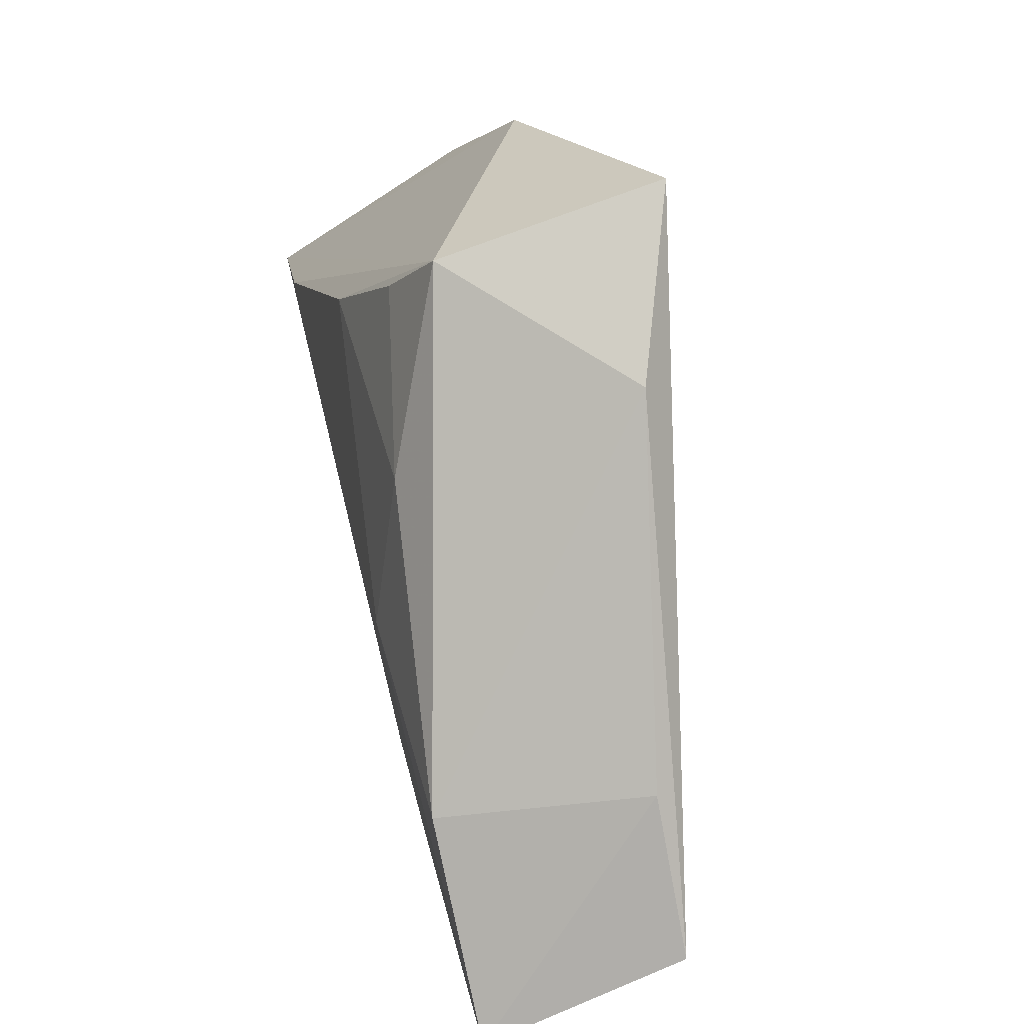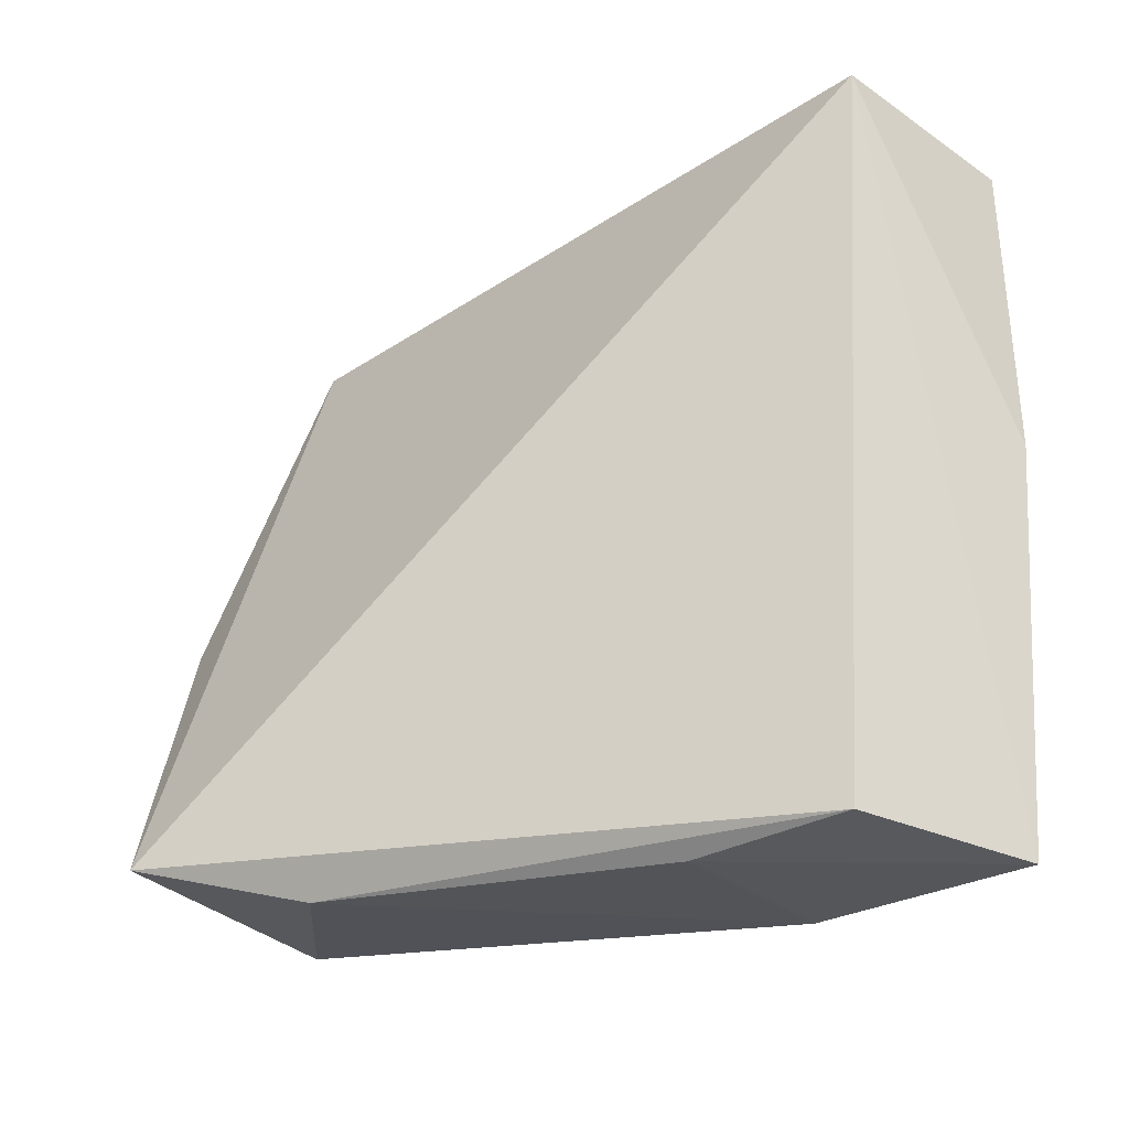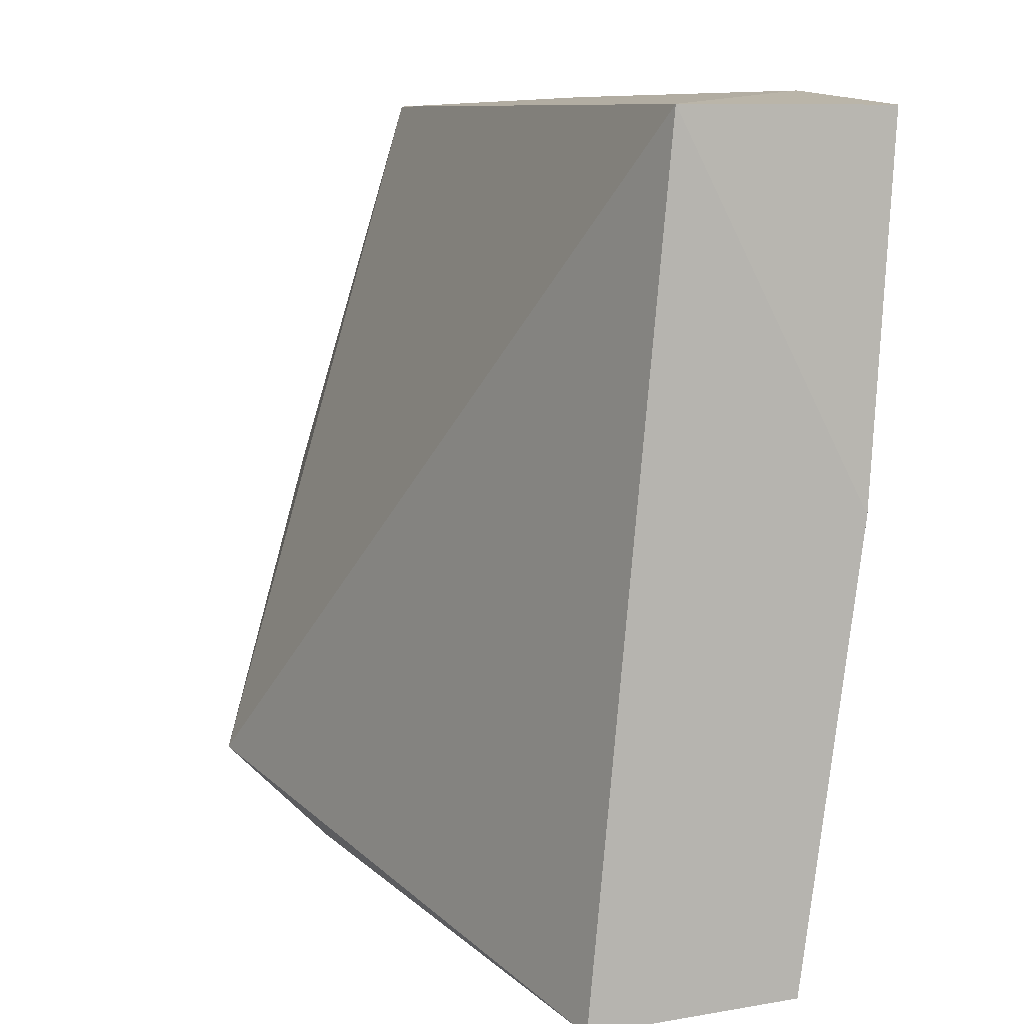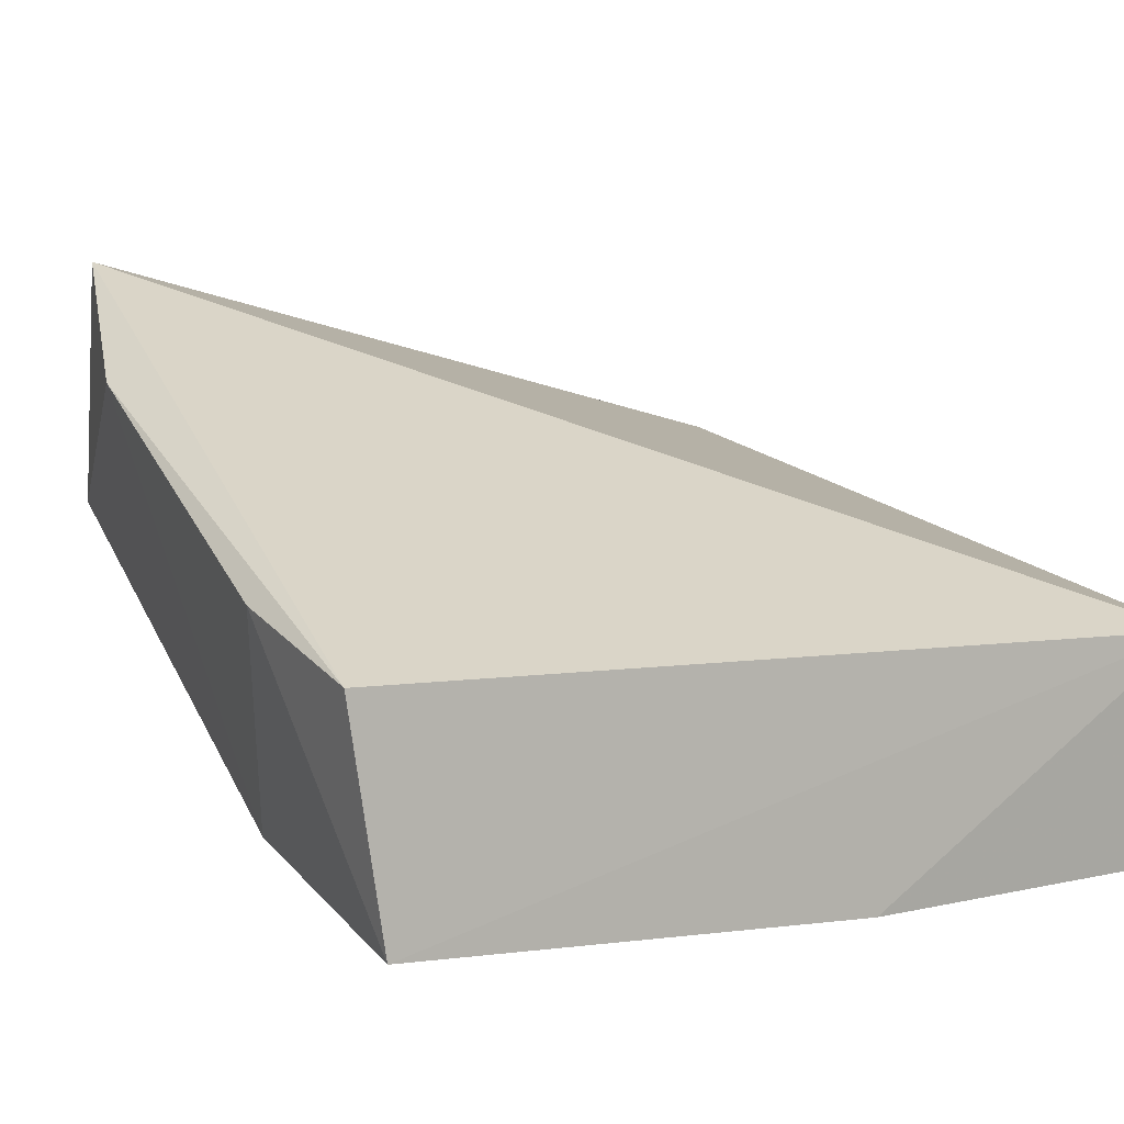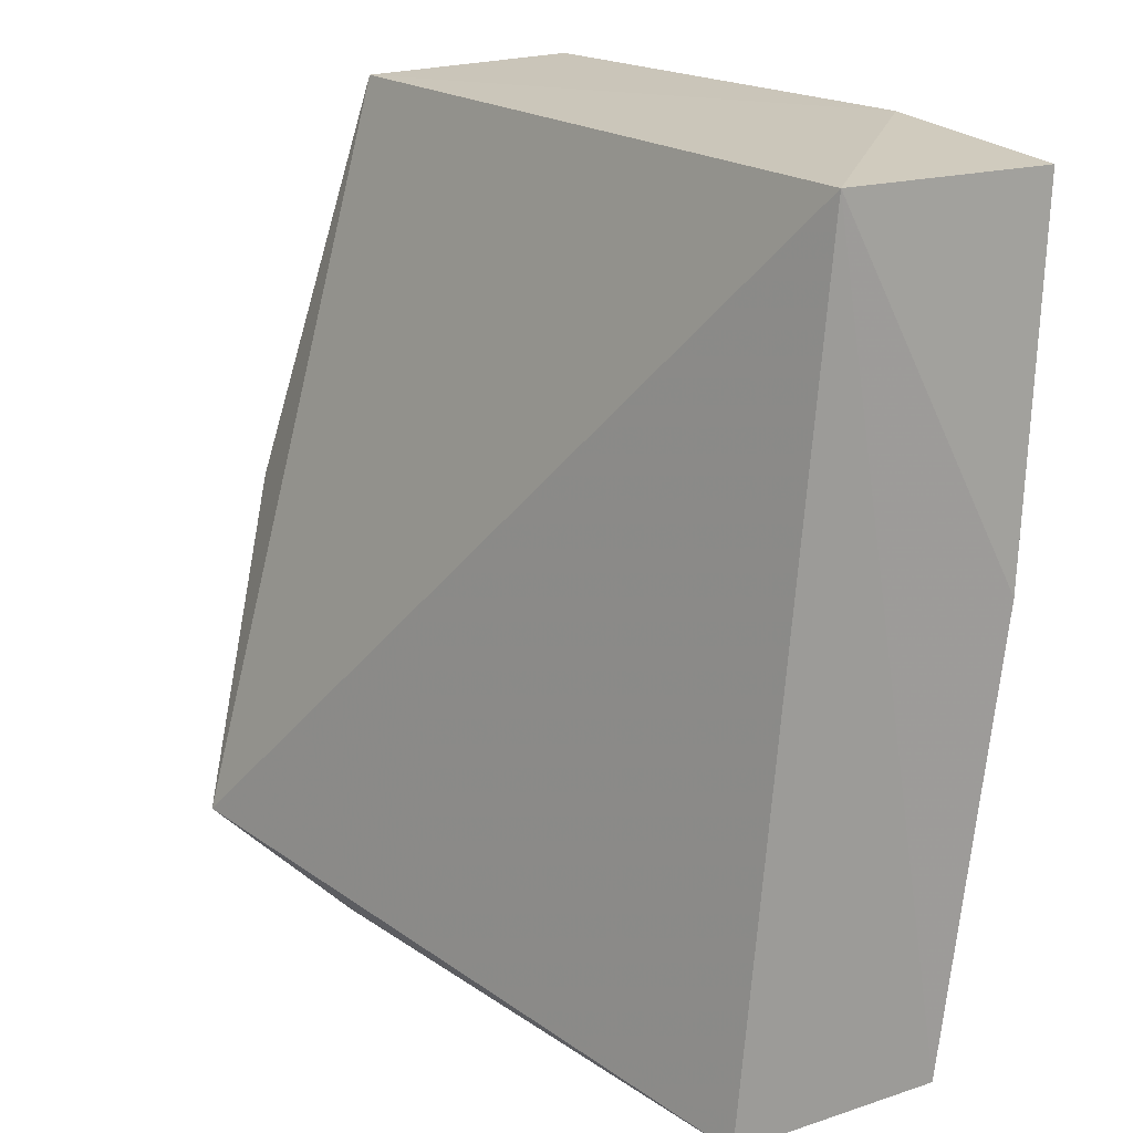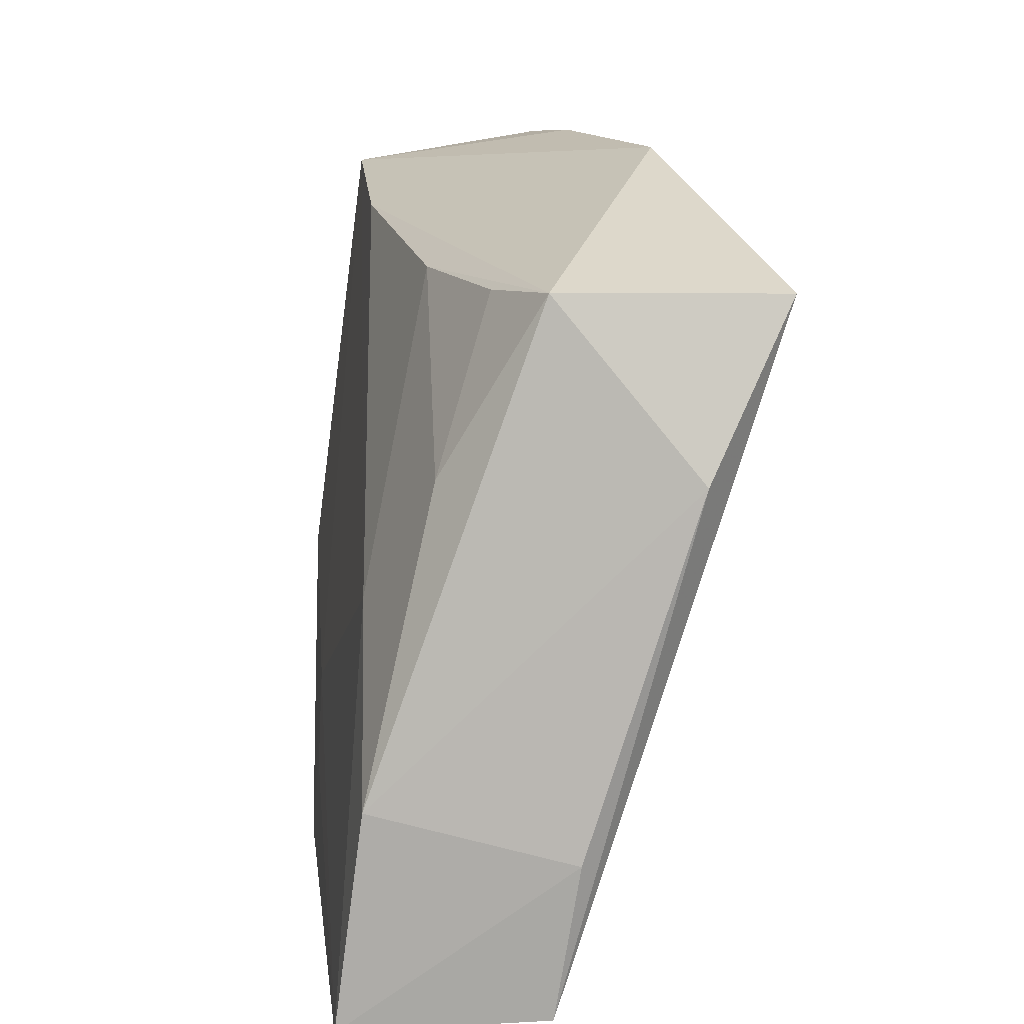
<metadata>
{"format":"obj","ext":"obj","renderer":"f3d","projection":"perspective","resolution":1024,"background":"white","views":[{"elev":-78.8,"azim":-68.1,"up":"+Y"},{"elev":-36.1,"azim":47.6,"up":"+Y"},{"elev":9.9,"azim":74.7,"up":"+Y"},{"elev":12.0,"azim":55.0,"up":"+Z"},{"elev":19.8,"azim":61.6,"up":"+Y"},{"elev":-73.2,"azim":-87.9,"up":"+Y"}]}
</metadata>
<code>
v -0.2363 -0.3124 -0.006355
v -0.2328 -0.3081 -0.04626
v -0.2353 -0.1442 -0.0211
v -0.3732 -0.1447 -0.003742
v -0.3643 -0.2899 -0.00268
v -0.2758 -0.1416 -0.05991
v -0.3624 -0.2883 0.0403
v -0.2657 -0.3113 -0.0003986
v -0.2355 -0.1444 -0.06278
v -0.3677 -0.1426 -0.04408
v -0.3798 -0.2253 0.01894
v -0.2745 -0.3048 -0.03911
v -0.3314 -0.3011 0.02366
v -0.2324 -0.2173 -0.05753
v -0.3048 -0.2745 -0.0391
v -0.3776 -0.1775 0.003424
v -0.2629 -0.2027 -0.05503
v -0.3306 -0.2872 -0.02404
v -0.2478 -0.2179 -0.05537
v -0.361 -0.2434 -0.02561
v -0.3619 -0.2728 -0.01301
v -0.364 -0.1857 -0.03949
f 1 2 3
f 6 4 3
f 7 1 3
f 7 3 4
f 8 2 1
f 9 6 3
f 10 4 6
f 11 7 4
f 11 5 7
f 11 10 5
f 12 2 8
f 13 7 5
f 13 12 8
f 13 5 12
f 13 8 1
f 13 1 7
f 14 9 3
f 14 3 2
f 14 6 9
f 15 2 12
f 16 11 4
f 16 4 10
f 16 10 11
f 17 15 10
f 17 10 6
f 17 6 14
f 17 2 15
f 18 15 12
f 18 12 5
f 19 17 14
f 19 14 2
f 19 2 17
f 20 15 18
f 21 20 18
f 21 18 5
f 21 5 20
f 22 20 5
f 22 5 10
f 22 10 15
f 22 15 20

</code>
